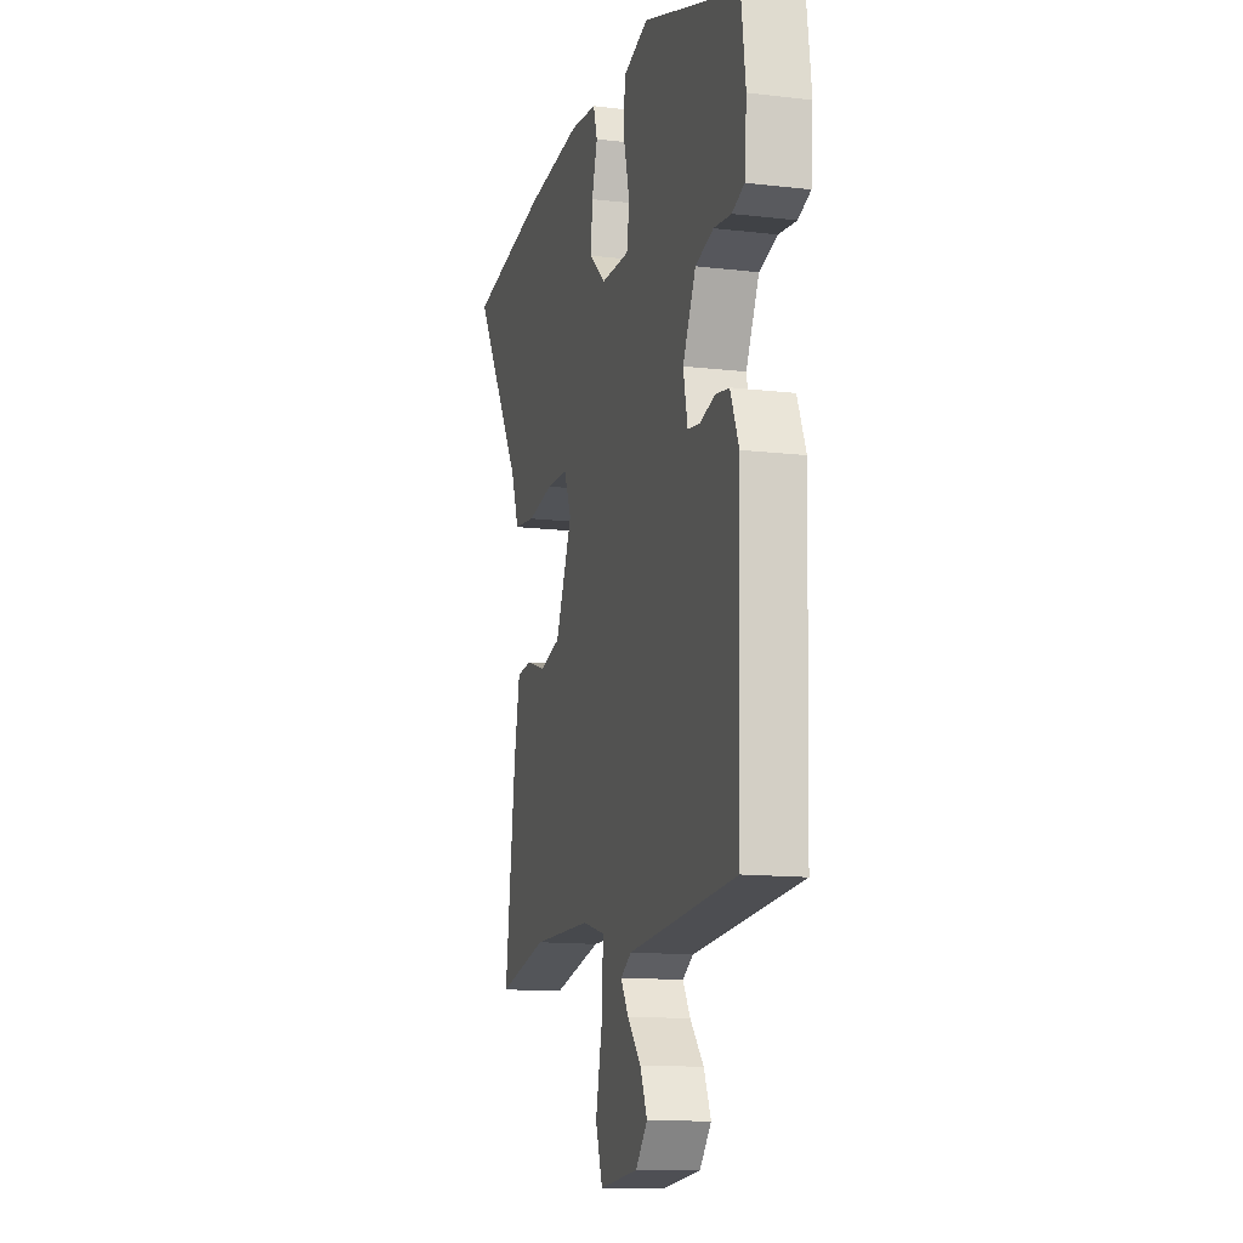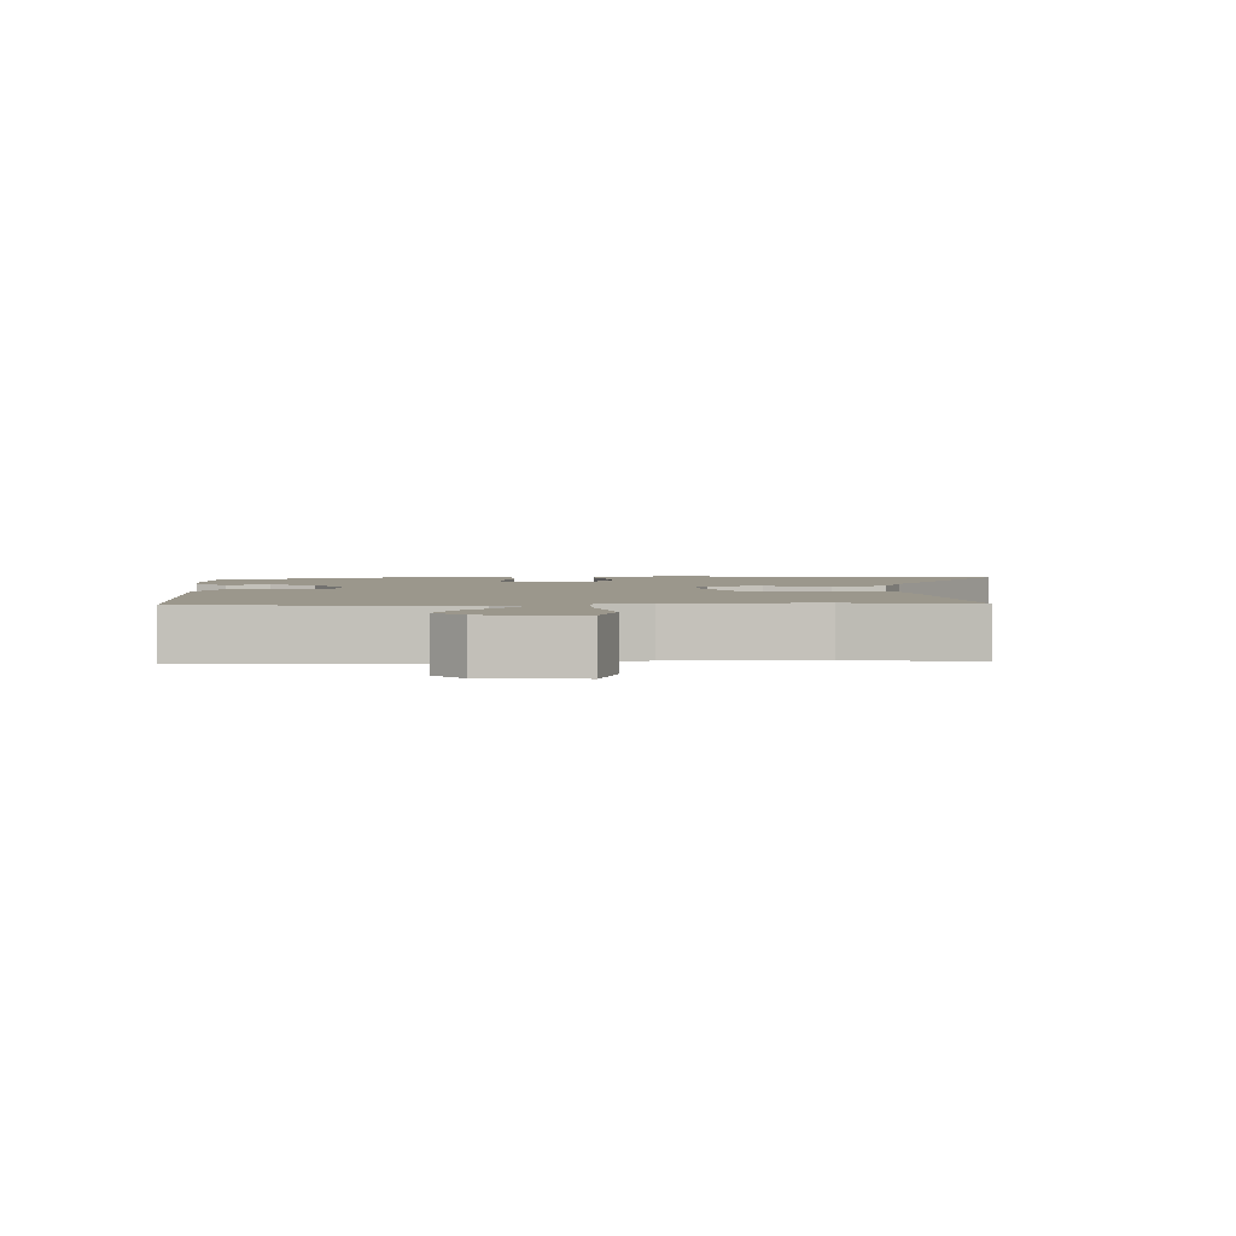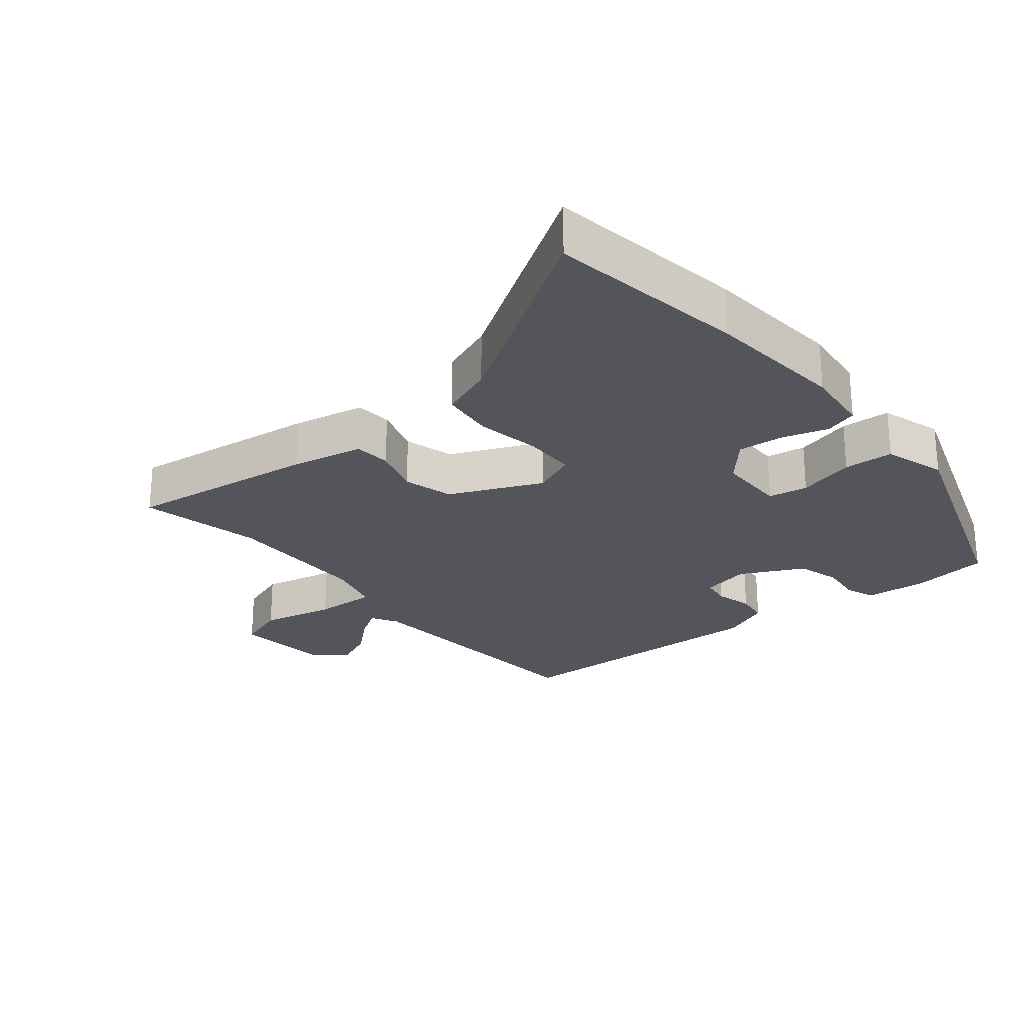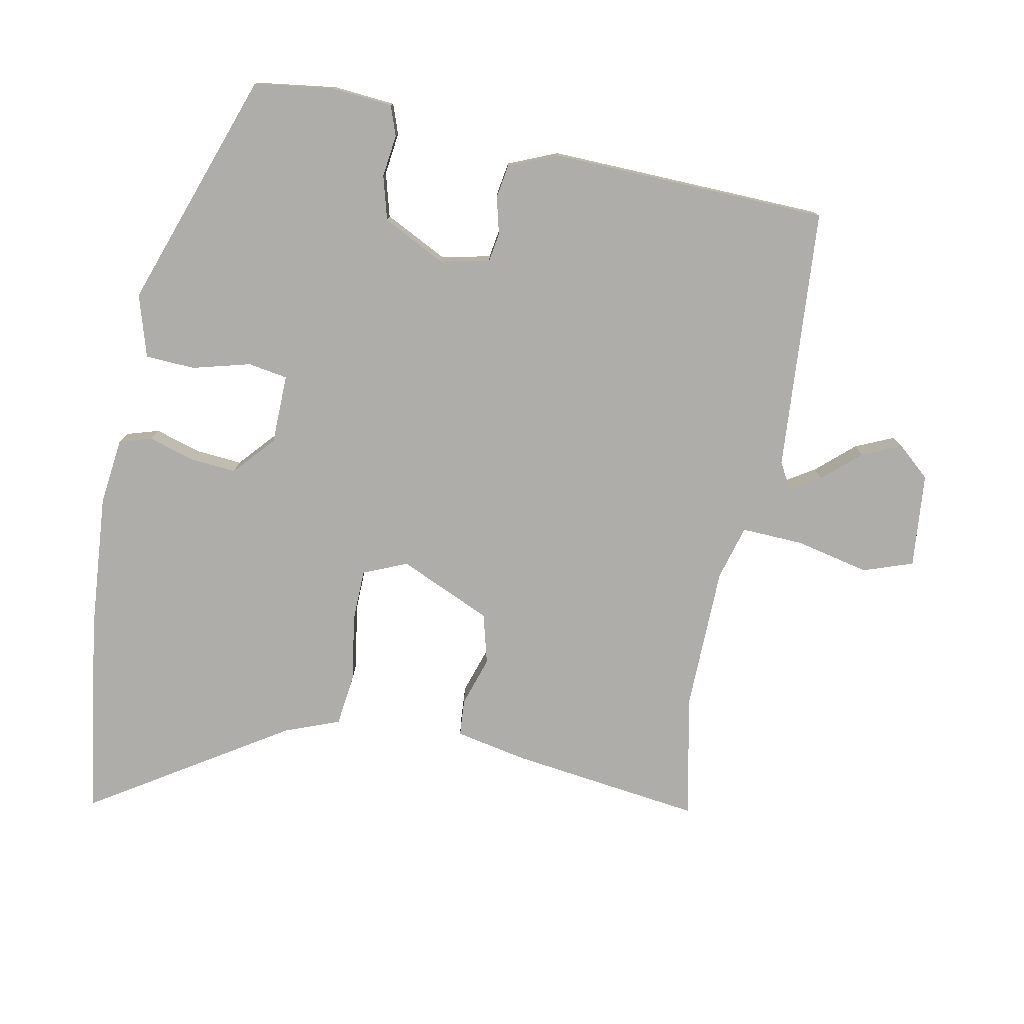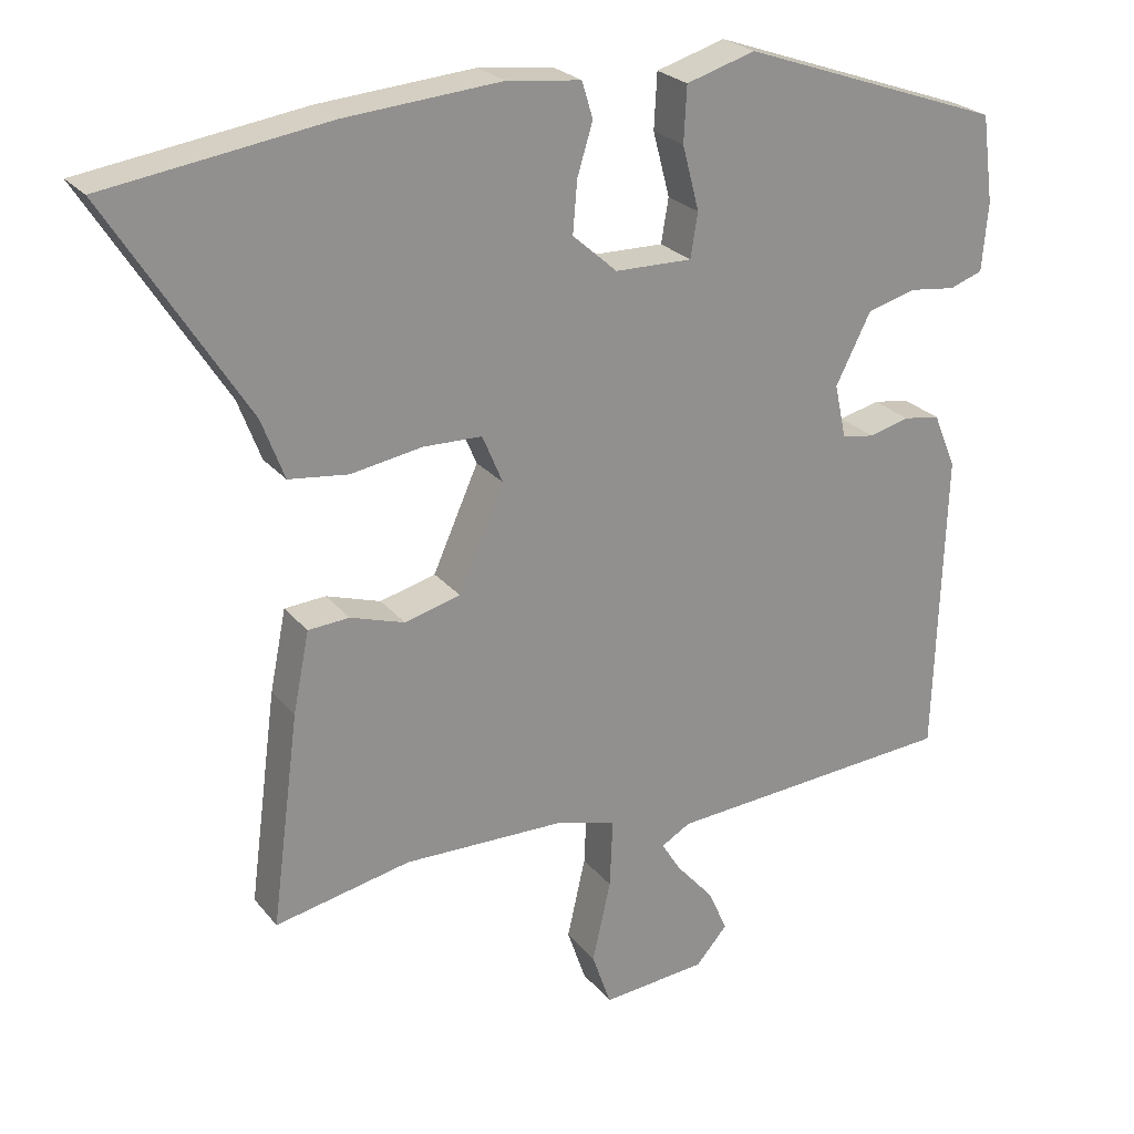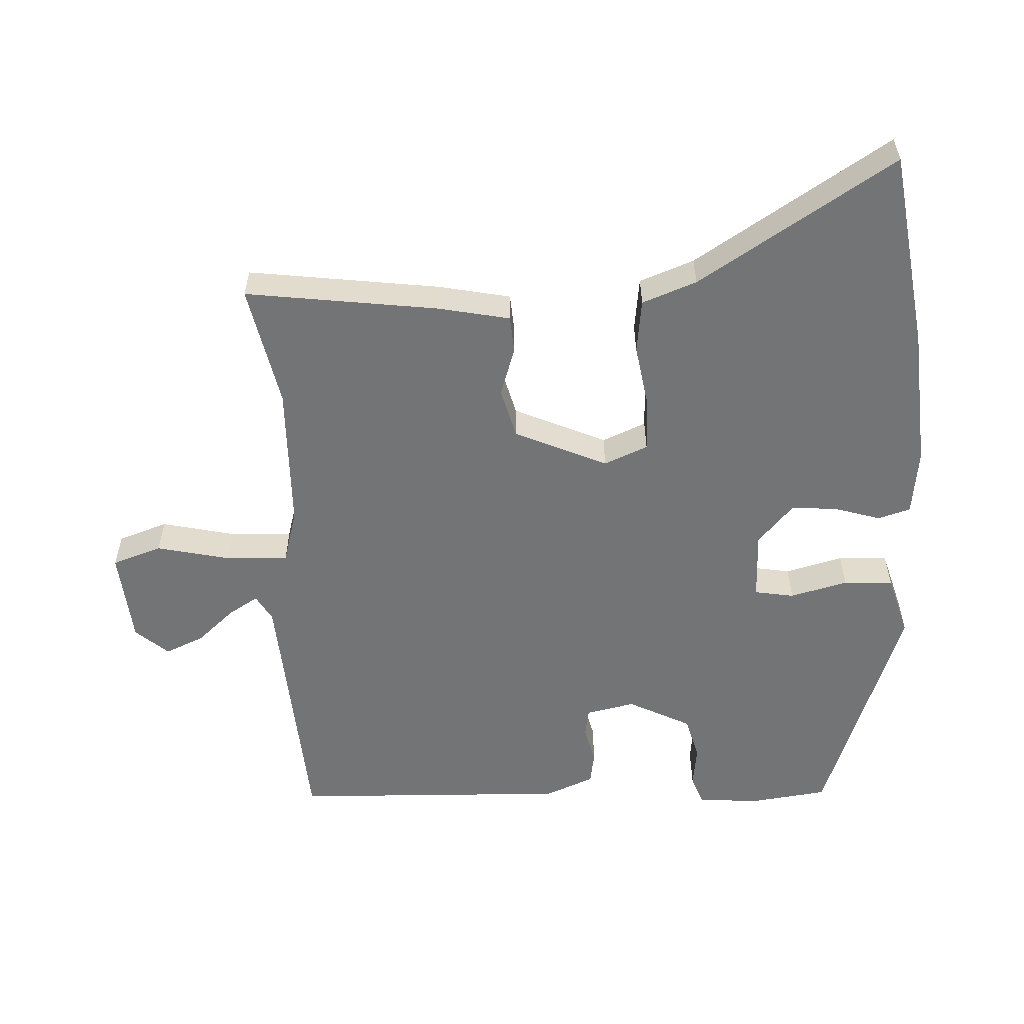
<metadata>
{"format":"obj","ext":"obj","renderer":"f3d","projection":"perspective","resolution":1024,"background":"white","views":[{"elev":-13.3,"azim":75.0,"up":"+Z"},{"elev":2.8,"azim":177.8,"up":"+Y"},{"elev":-24.9,"azim":-50.4,"up":"+Y"},{"elev":-77.4,"azim":79.0,"up":"+Y"},{"elev":24.6,"azim":-29.1,"up":"+Z"},{"elev":-56.1,"azim":-87.4,"up":"+Y"}]}
</metadata>
<code>
v 0.511 0.07 0.4
v 0.527 0.07 0.281
v 0.519 0.07 0.188
v 0.474 0.07 0.172
v 0.41 0.07 0.18
v 0.344 0.07 0.162
v 0.296 0.07 0.067
v 0.312 0.07 -0.007
v 0.356 0.07 -0.014
v 0.412 0.07 0
v 0.462 0.07 -0.008
v 0.493 0.07 -0.082
v 0.48 0.07 -0.501
v 0.083 0.07 -0.529
v 0.043 0.07 -0.552
v 0.071 0.07 -0.597
v 0.121 0.07 -0.653
v 0.147 0.07 -0.712
v 0.104 0.07 -0.761
v -0.039 0.07 -0.774
v -0.065 0.07 -0.699
v -0.04 0.07 -0.588
v -0.036 0.07 -0.494
v -0.119 0.07 -0.471
v -0.339 0.07 -0.467
v -0.524 0.07 -0.505
v -0.486 0.07 -0.216
v -0.464 0.07 -0.107
v -0.408 0.07 -0.103
v -0.334 0.07 -0.127
v -0.258 0.07 -0.107
v -0.196 0.07 0.032
v -0.224 0.07 0.098
v -0.304 0.07 0.1
v -0.401 0.07 0.084
v -0.482 0.07 0.094
v -0.513 0.07 0.176
v -0.7 0.07 0.471
v -0.399 0.07 0.515
v -0.187 0.07 0.532
v -0.086 0.07 0.52
v -0.071 0.07 0.471
v -0.092 0.07 0.402
v -0.098 0.07 0.332
v -0.037 0.07 0.278
v 0.068 0.07 0.276
v 0.078 0.07 0.336
v 0.055 0.07 0.423
v 0.059 0.07 0.498
v 0.153 0.07 0.526
v 0.511 0 0.4
v 0.527 0 0.281
v 0.519 0 0.188
v 0.474 0 0.172
v 0.41 0 0.18
v 0.344 0 0.162
v 0.296 0 0.067
v 0.312 0 -0.007
v 0.356 0 -0.014
v 0.412 0 0
v 0.462 0 -0.008
v 0.493 0 -0.082
v 0.48 0 -0.501
v 0.083 0 -0.529
v 0.043 0 -0.552
v 0.071 0 -0.597
v 0.121 0 -0.653
v 0.147 0 -0.712
v 0.104 0 -0.761
v -0.039 0 -0.774
v -0.065 0 -0.699
v -0.04 0 -0.588
v -0.036 0 -0.494
v -0.119 0 -0.471
v -0.339 0 -0.467
v -0.524 0 -0.505
v -0.486 0 -0.216
v -0.464 0 -0.107
v -0.408 0 -0.103
v -0.334 0 -0.127
v -0.258 0 -0.107
v -0.196 0 0.032
v -0.224 0 0.098
v -0.304 0 0.1
v -0.401 0 0.084
v -0.482 0 0.094
v -0.513 0 0.176
v -0.7 0 0.471
v -0.399 0 0.515
v -0.187 0 0.532
v -0.086 0 0.52
v -0.071 0 0.471
v -0.092 0 0.402
v -0.098 0 0.332
v -0.037 0 0.278
v 0.068 0 0.276
v 0.078 0 0.336
v 0.055 0 0.423
v 0.059 0 0.498
v 0.153 0 0.526
f 47 48 49 50
f 46 47 50 1
f 40 41 42 43
f 40 43 44
f 37 38 39 40
f 37 40 44
f 34 35 36 37
f 33 34 37 44
f 32 33 44 45
f 27 28 29 30
f 25 26 27 30
f 24 25 30 31
f 23 24 31 32
f 19 20 21 22
f 19 22 23
f 16 17 18 19
f 15 16 19 23
f 14 15 23 32
f 9 10 11 12
f 8 9 12 13
f 2 3 4 5
f 46 1 2 5
f 46 5 6
f 45 46 6 7
f 32 45 7 8
f 8 13 14 32
f 100 99 98 97
f 51 100 97 96
f 93 92 91 90
f 94 93 90
f 90 89 88 87
f 94 90 87
f 87 86 85 84
f 94 87 84 83
f 95 94 83 82
f 80 79 78 77
f 80 77 76 75
f 81 80 75 74
f 82 81 74 73
f 72 71 70 69
f 73 72 69
f 69 68 67 66
f 73 69 66 65
f 82 73 65 64
f 62 61 60 59
f 63 62 59 58
f 55 54 53 52
f 55 52 51 96
f 56 55 96
f 57 56 96 95
f 58 57 95 82
f 82 64 63 58
f 1 51 52 2
f 2 52 53 3
f 3 53 54 4
f 4 54 55 5
f 5 55 56 6
f 6 56 57 7
f 7 57 58 8
f 8 58 59 9
f 9 59 60 10
f 10 60 61 11
f 11 61 62 12
f 12 62 63 13
f 13 63 64 14
f 14 64 65 15
f 15 65 66 16
f 16 66 67 17
f 17 67 68 18
f 18 68 69 19
f 19 69 70 20
f 20 70 71 21
f 21 71 72 22
f 22 72 73 23
f 23 73 74 24
f 24 74 75 25
f 25 75 76 26
f 26 76 77 27
f 27 77 78 28
f 28 78 79 29
f 29 79 80 30
f 30 80 81 31
f 31 81 82 32
f 32 82 83 33
f 33 83 84 34
f 34 84 85 35
f 35 85 86 36
f 36 86 87 37
f 37 87 88 38
f 38 88 89 39
f 39 89 90 40
f 40 90 91 41
f 41 91 92 42
f 42 92 93 43
f 43 93 94 44
f 44 94 95 45
f 45 95 96 46
f 46 96 97 47
f 47 97 98 48
f 48 98 99 49
f 49 99 100 50
f 50 100 51 1

</code>
